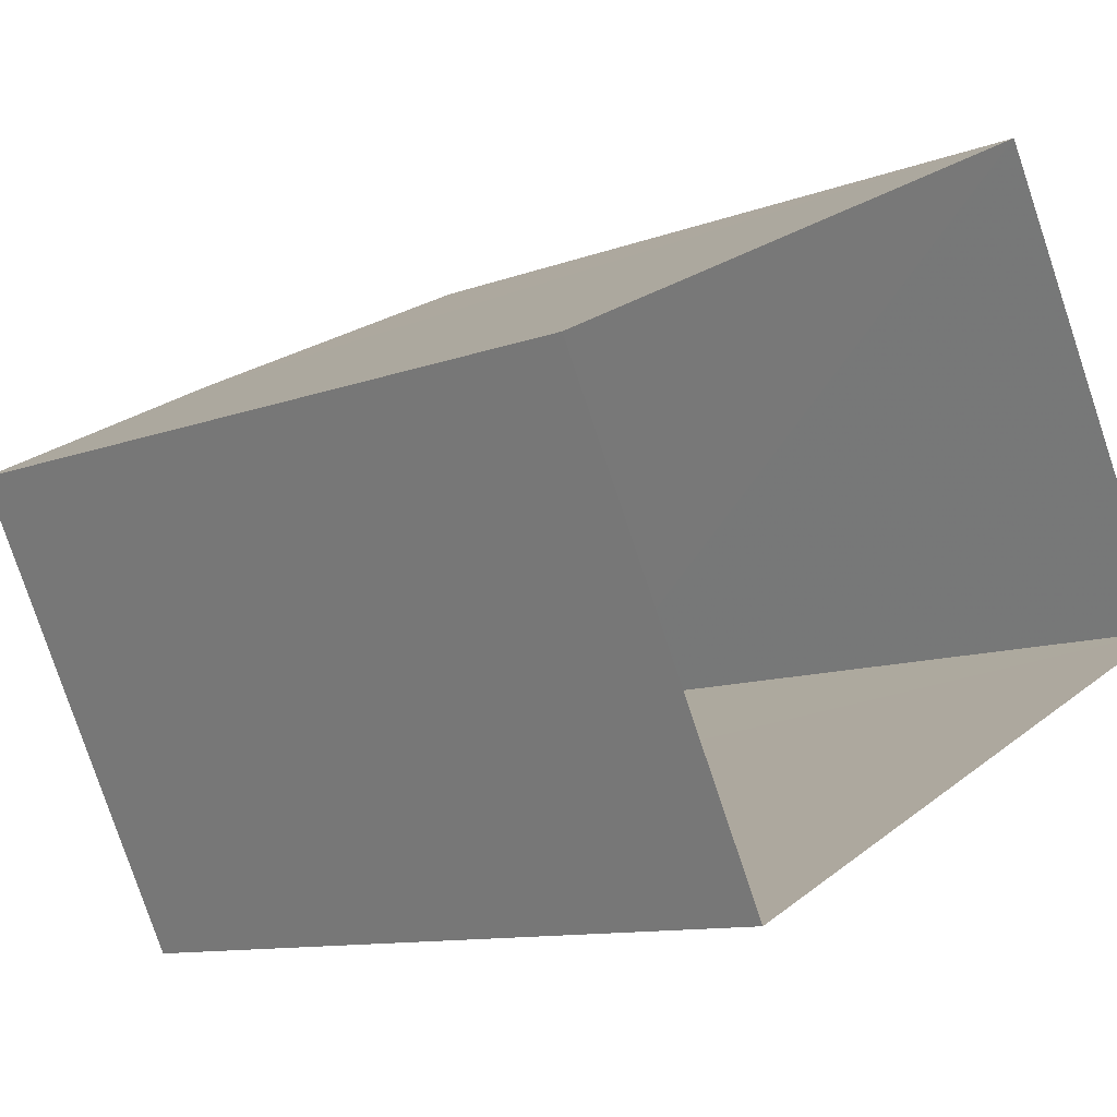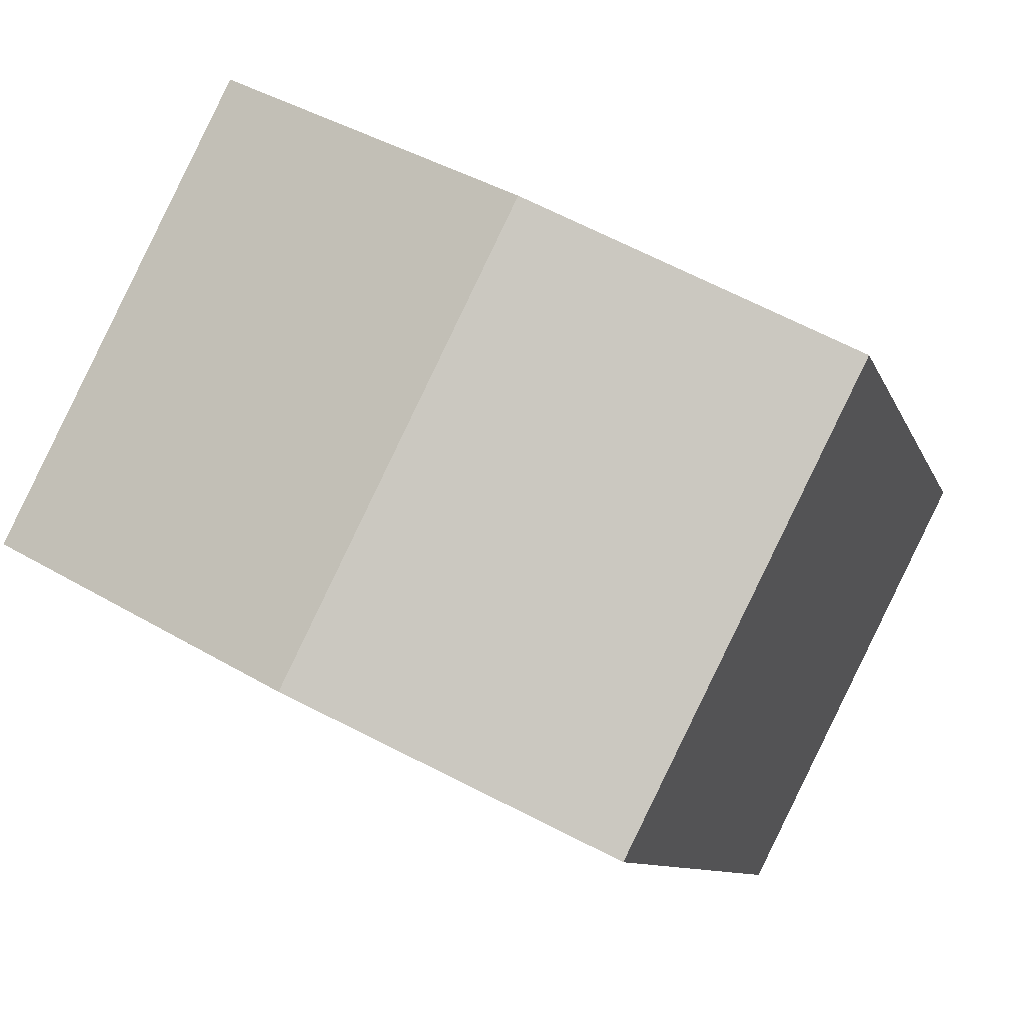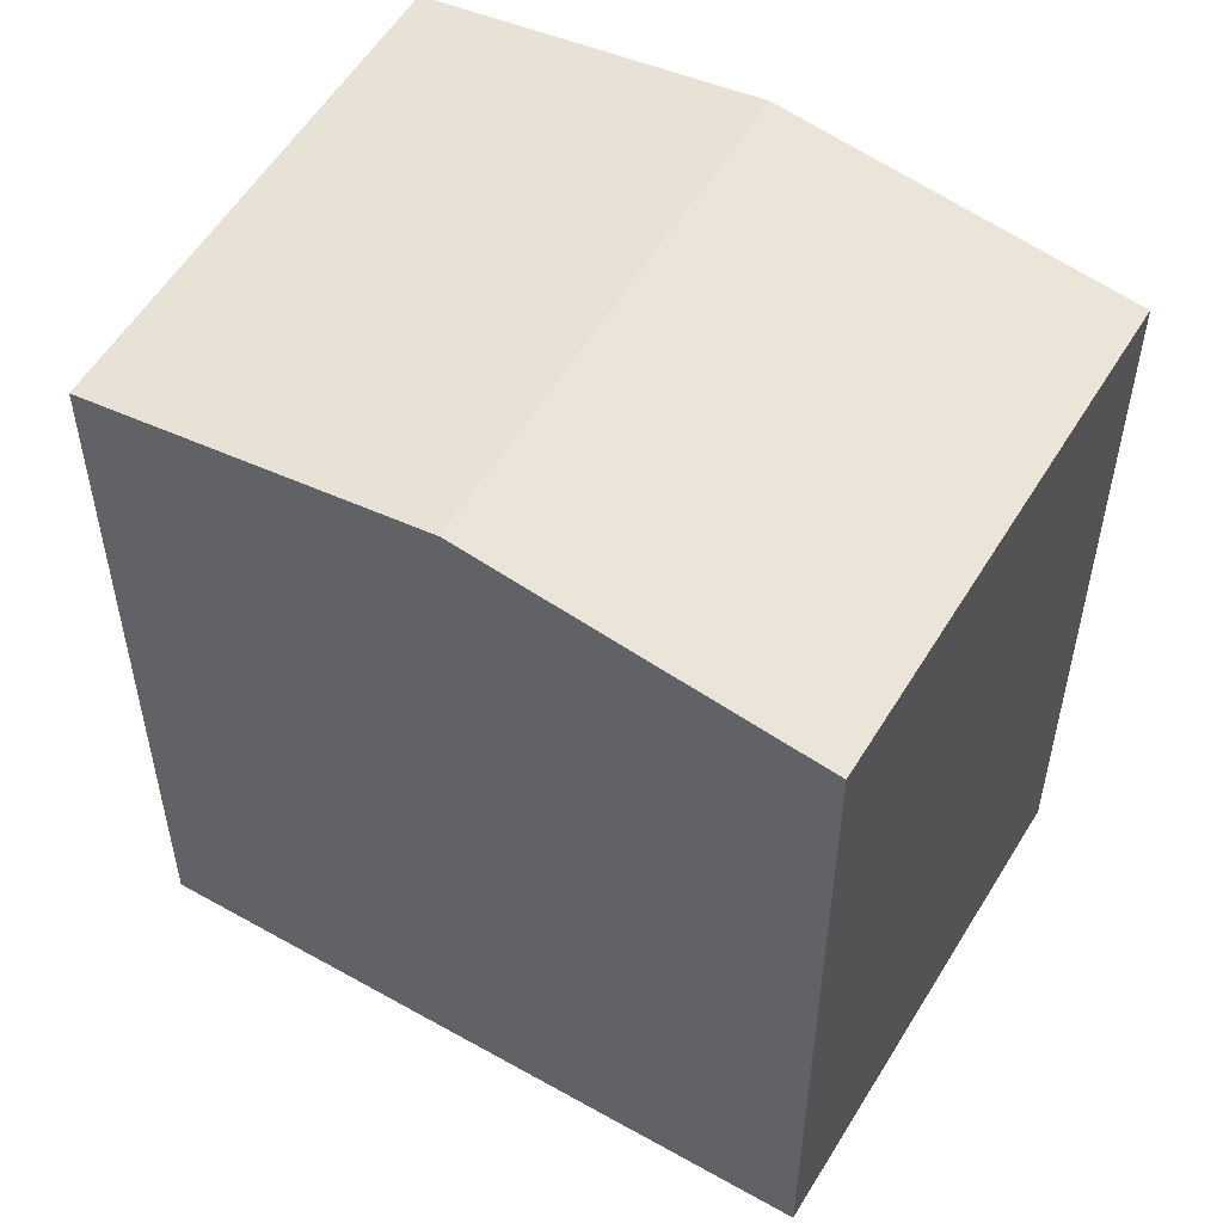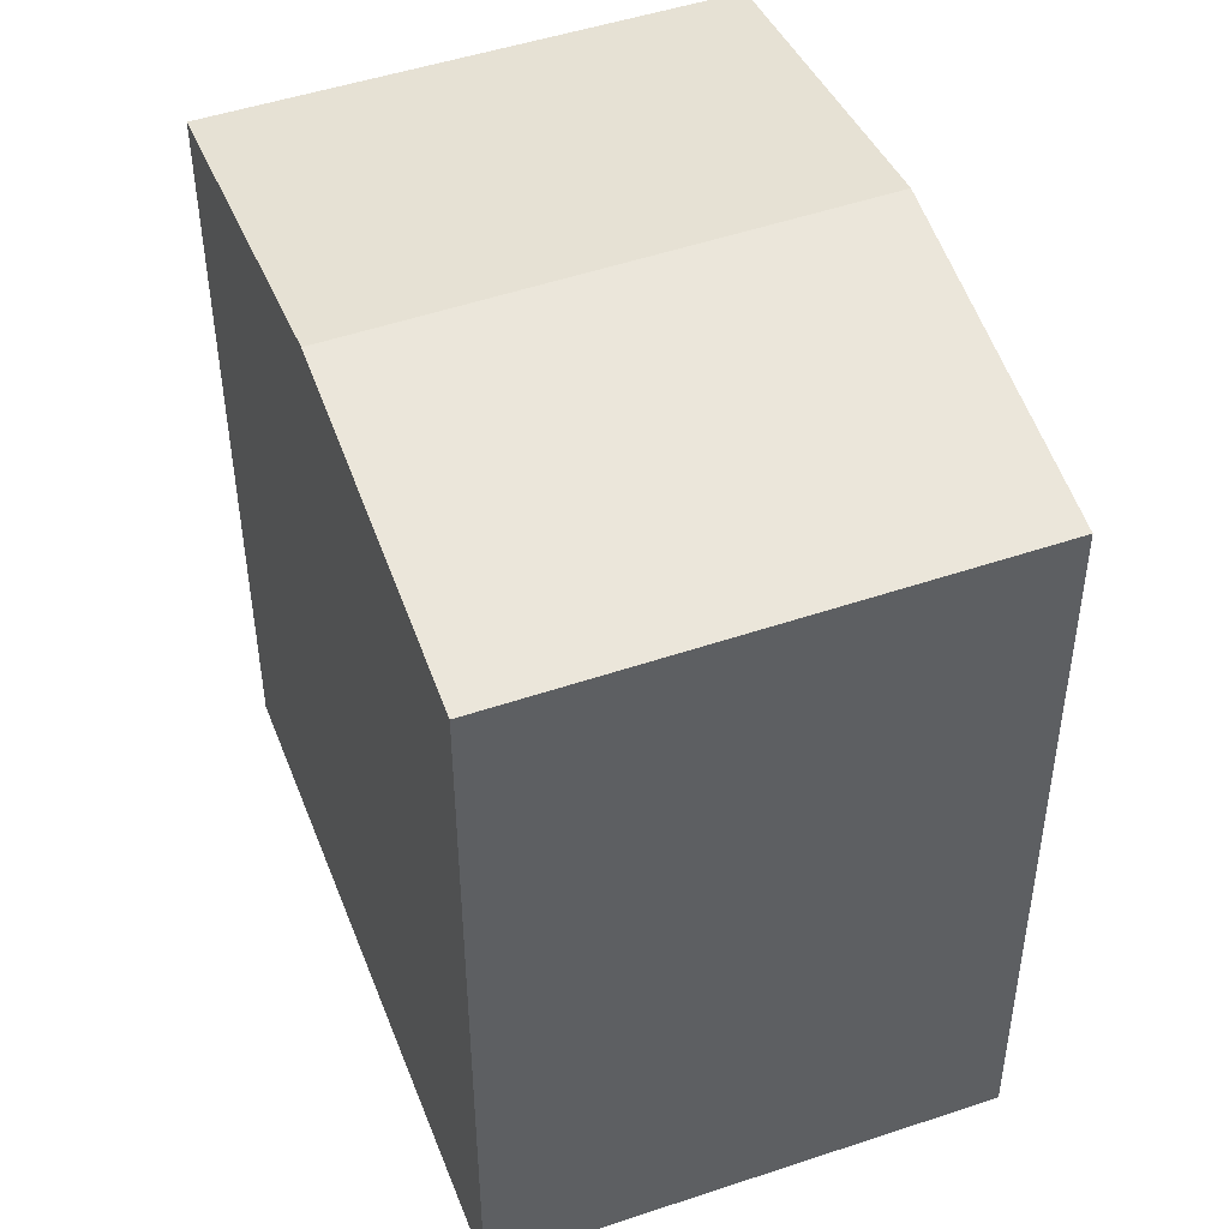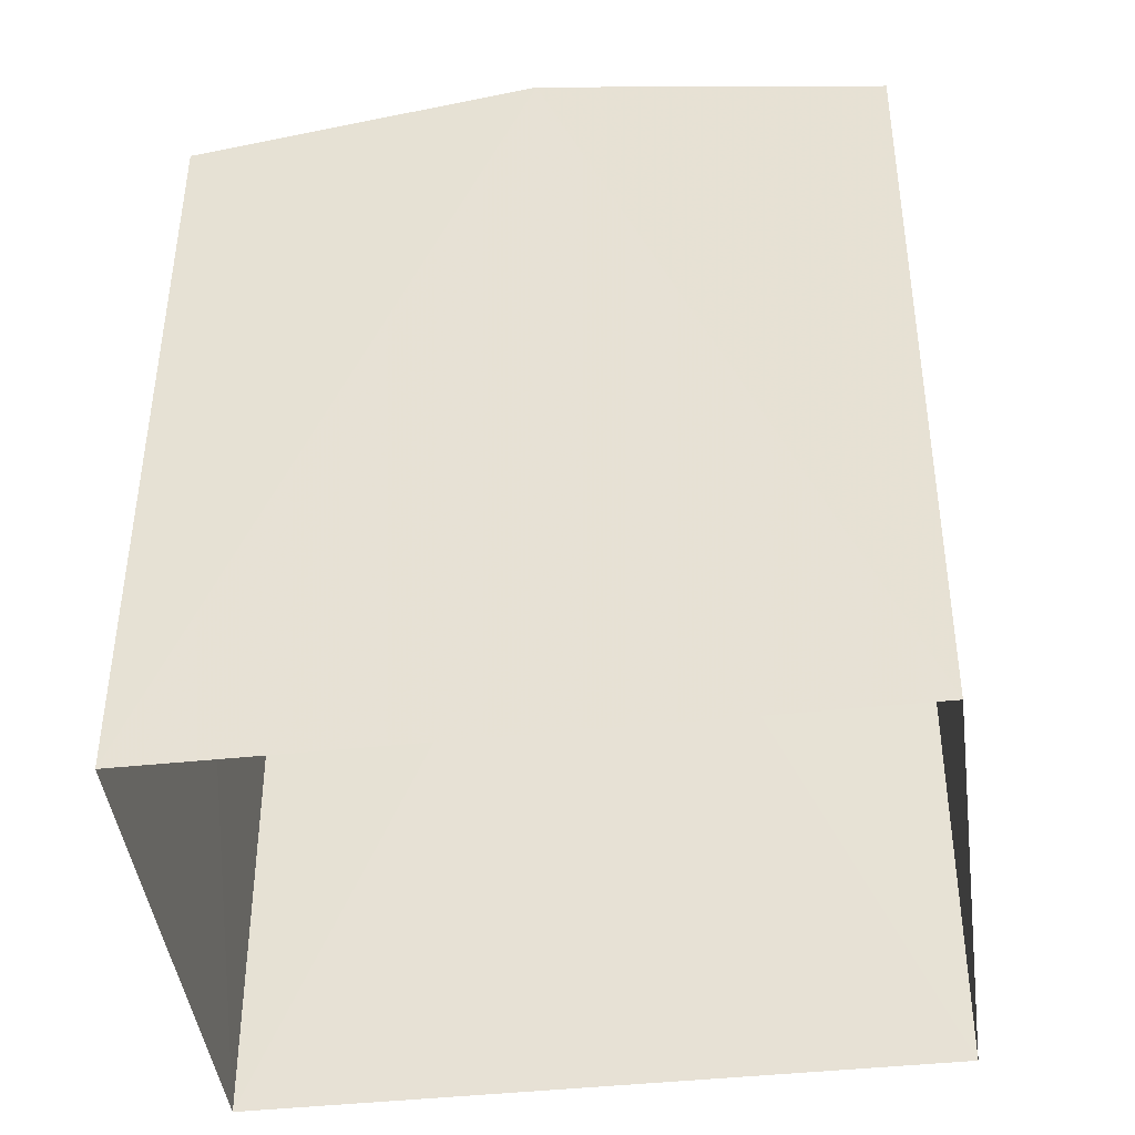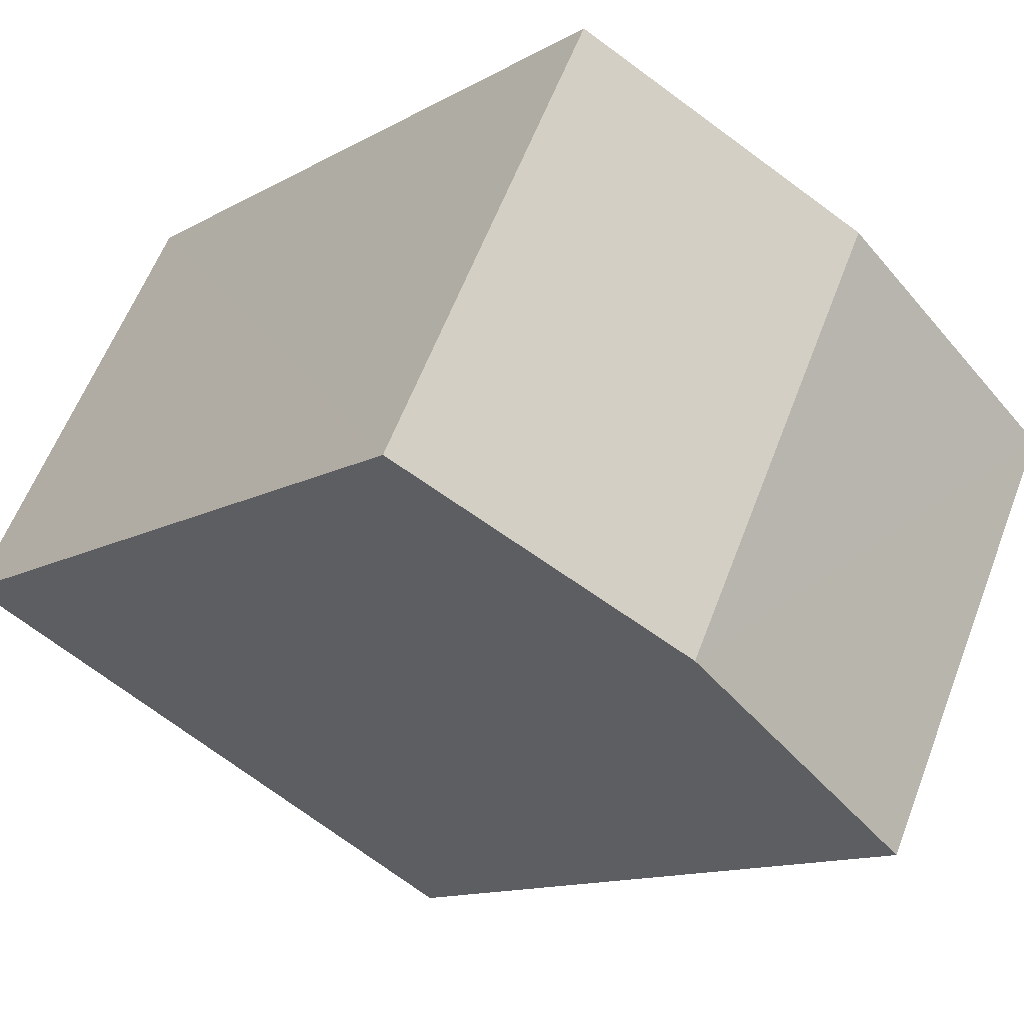
<metadata>
{"format":"obj","ext":"obj","renderer":"f3d","projection":"perspective","resolution":1024,"background":"white","views":[{"elev":-10.4,"azim":134.2,"up":"+Y"},{"elev":-9.0,"azim":14.5,"up":"+Y"},{"elev":55.7,"azim":3.9,"up":"+Z"},{"elev":49.2,"azim":-137.3,"up":"+Z"},{"elev":-43.3,"azim":-19.6,"up":"+Z"},{"elev":-12.5,"azim":-37.6,"up":"+Y"}]}
</metadata>
<code>
v -3.157e+05 4.015e+04 6.192
v -3.157e+05 4.015e+04 6.195
v -3.157e+05 4.015e+04 6.192
v -3.157e+05 4.015e+04 6.195
v -3.157e+05 4.015e+04 13.58
v -3.157e+05 4.015e+04 13.1
v -3.157e+05 4.015e+04 13.58
v -3.157e+05 4.015e+04 13.1
v -3.157e+05 4.015e+04 13.11
v -3.157e+05 4.015e+04 13.11
f 1 2 3
f 1 4 2
f 5 6 7
f 5 8 6
f 9 10 5
f 7 9 5
f 6 3 7
f 3 2 7
f 2 9 7
f 8 1 3
f 6 8 3
f 10 4 5
f 4 1 5
f 1 8 5
f 10 2 4
f 10 9 2

</code>
